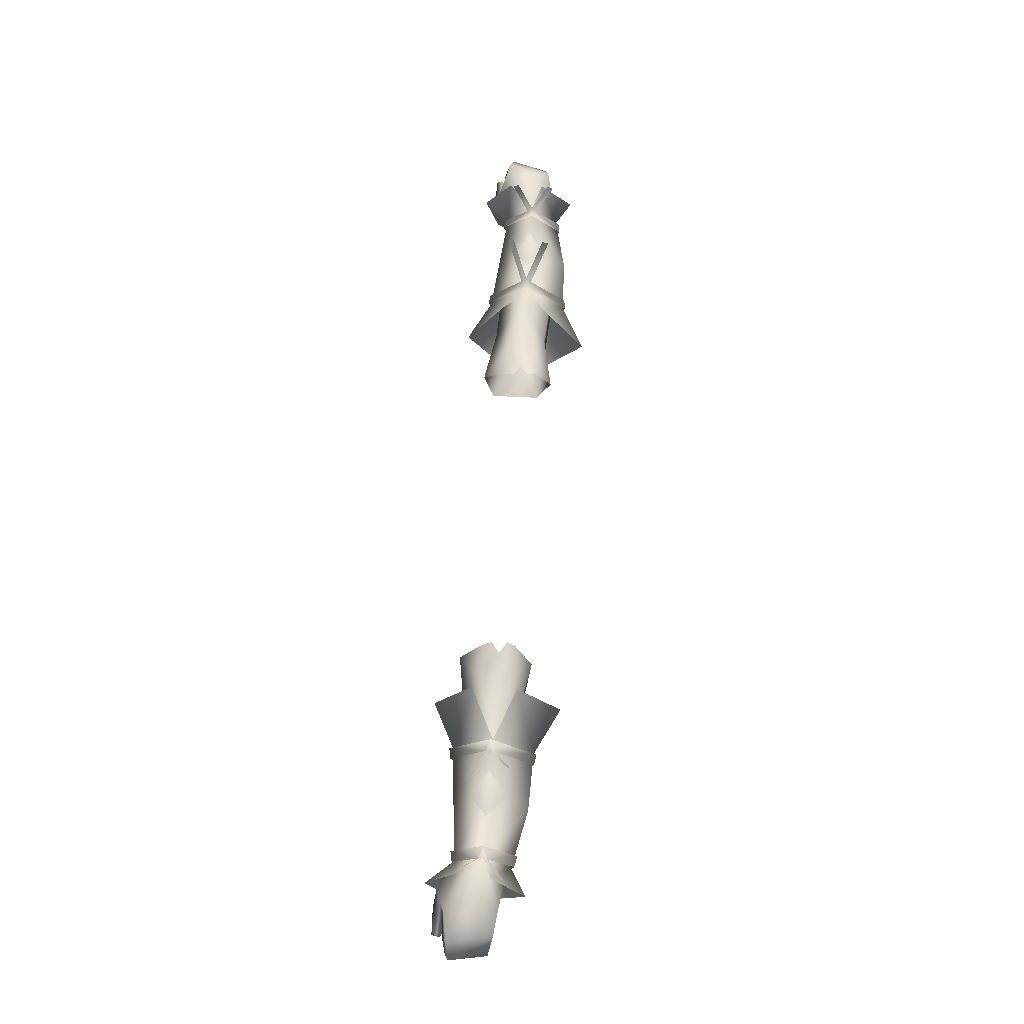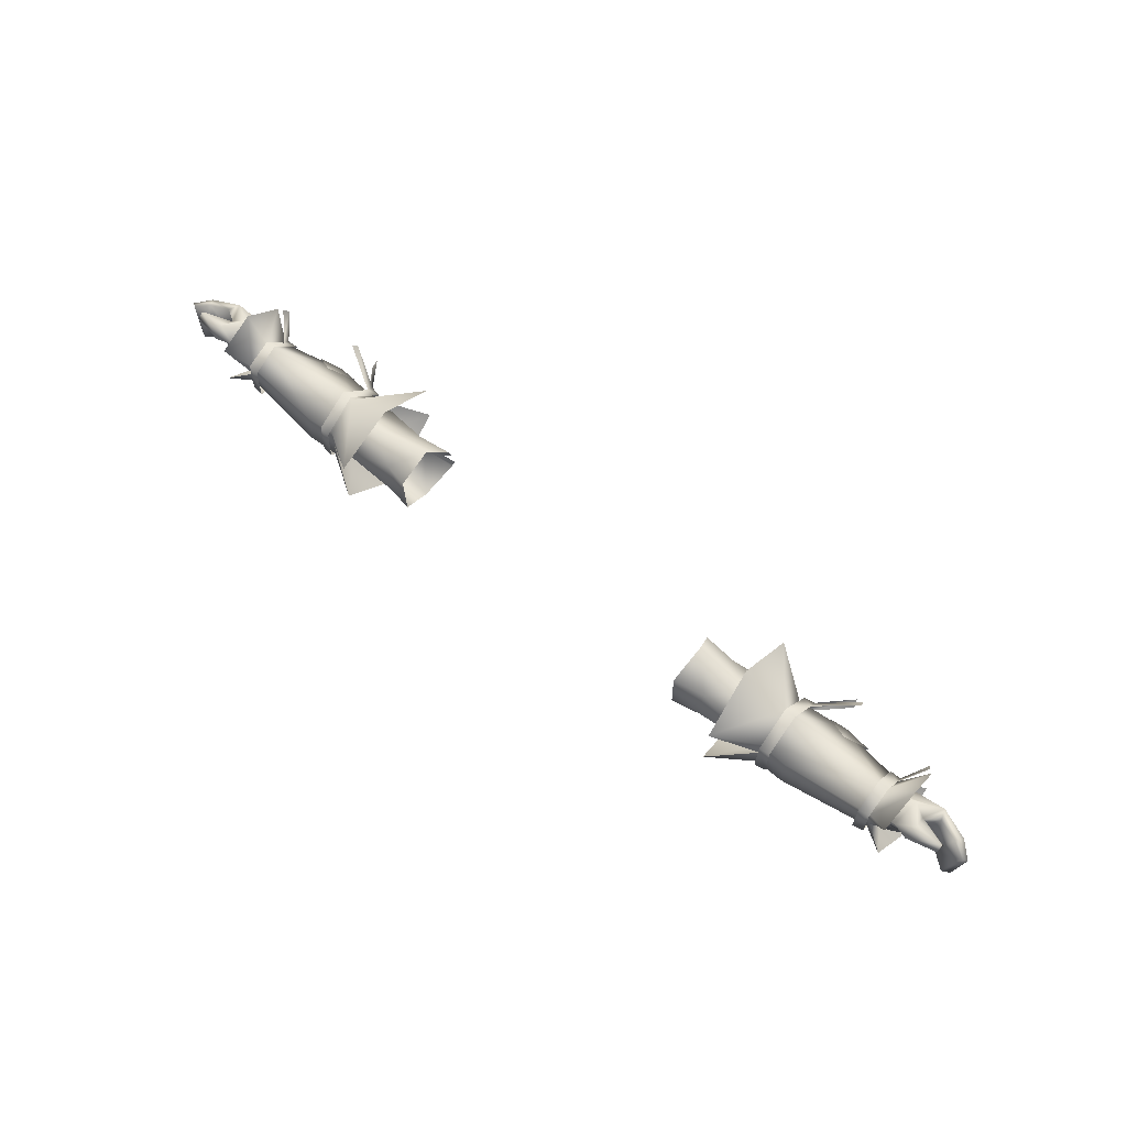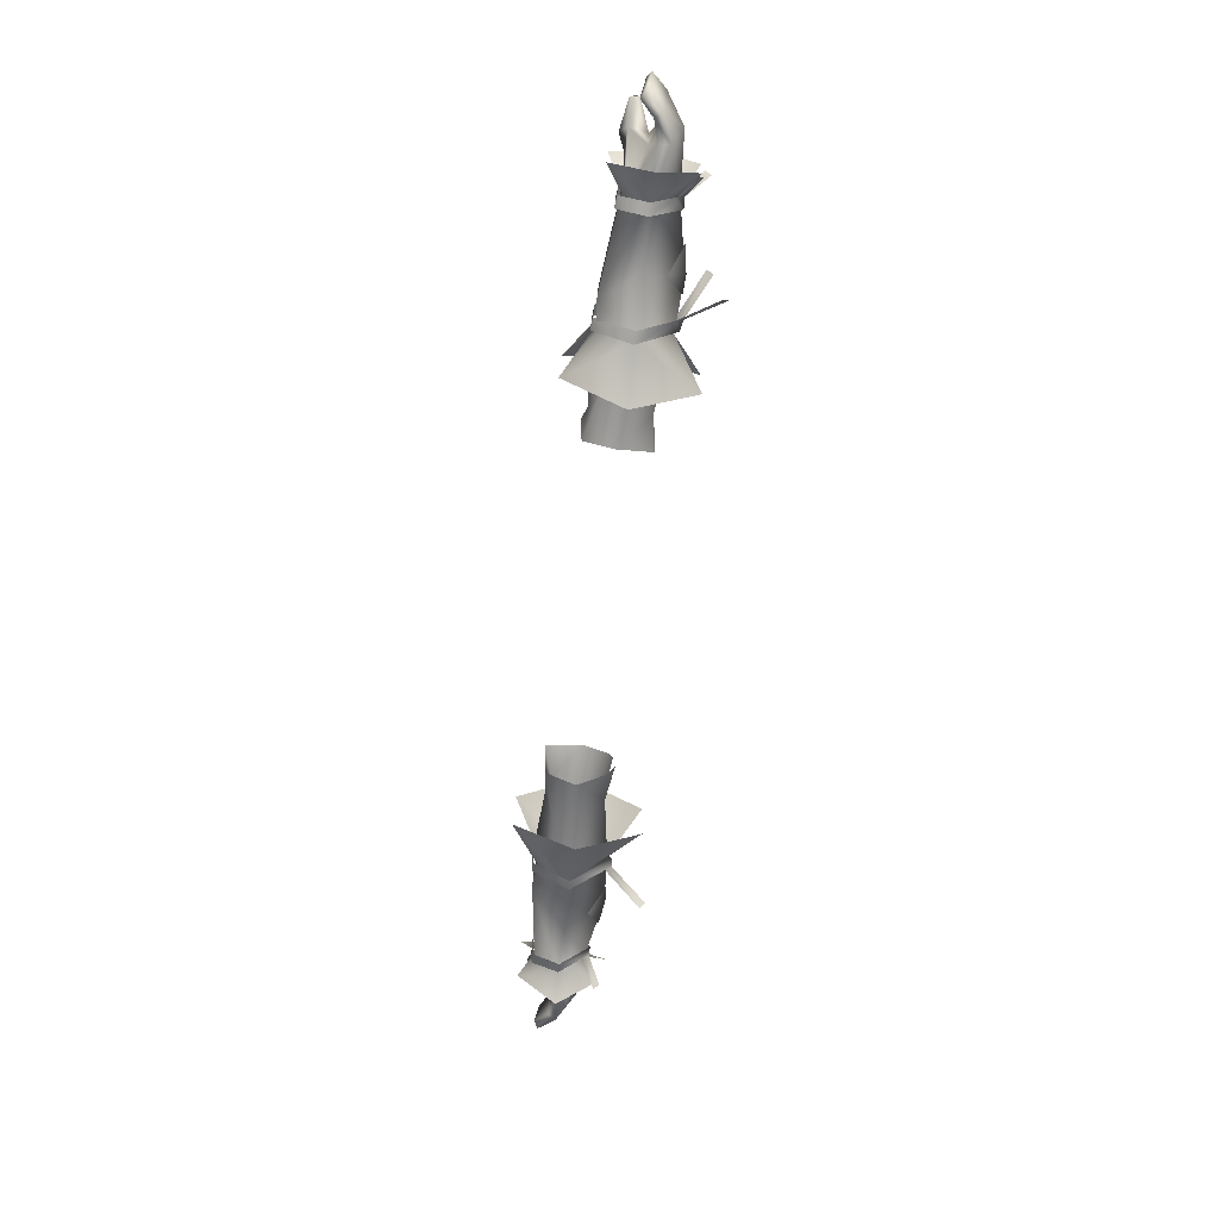
<metadata>
{"format":"obj","ext":"obj","renderer":"f3d","projection":"perspective","resolution":1024,"background":"white","views":[{"elev":64.0,"azim":93.9,"up":"+Y"},{"elev":63.1,"azim":38.9,"up":"+Z"},{"elev":-63.6,"azim":83.8,"up":"+Z"}]}
</metadata>
<code>
g mesh00
v 48.08 36.71 3.536
v 39.72 37.1 8.868
v 40.15 48.3 1.715
v 47.89 42.97 -2.609
v 39.72 37.1 8.868
v 48.08 36.71 3.536
v 40.61 26.23 2.618
v 48.07 31.75 0.2253
v 48.07 31.04 -2.565
v 40.15 48.3 1.715
v 48.08 37.06 4.76
v 47.89 42.97 -2.609
v 49.09 33.45 -7.569
v 48.43 33.35 -7.576
v 49.16 37.54 -7.26
v 48.49 37.51 -7.274
v 45.26 42.65 -2.18
v 48.07 31.04 -2.565
v 48.08 31.17 0.796
v 40.61 26.23 2.618
v 48.08 37.06 4.76
v 39.72 37.1 8.868
v 40.15 48.3 1.715
v 49.09 33.45 -7.569
v 45.58 30.4 -0.9417
v 48.43 33.35 -7.576
v 39.78 32.88 -6.955
v 39.85 37.5 -6.659
v 39.78 32.88 -6.955
v 45.58 30.4 -0.9417
v 34.46 31.01 -4.474
v 35.3 31.98 1.406
v 35.3 31.98 1.406
v 45.58 30.4 -0.9417
v 41.35 35.7 3.212
v 49.13 36.58 2.832
v 45.26 42.65 -2.18
v 49.41 42.27 -2.214
v 49.16 37.54 -7.26
f 1 2 3
f 4 1 3
f 5 6 7
f 7 6 8
f 7 8 9
f 10 11 12
f 13 14 15
f 15 14 16
f 15 16 17
f 18 19 20
f 20 19 21
f 20 21 22
f 22 21 23
f 24 25 26
f 26 25 27
f 26 27 16
f 16 27 28
f 16 28 17
f 29 30 31
f 31 30 32
f 33 34 35
f 35 34 36
f 35 36 37
f 37 36 38
f 37 38 39
v 69.15 33.02 -0.01016
v 77.33 32.54 3.131
v 73.42 32.46 3.887
v 78.35 39.7 3.853
v 68.93 36.86 2.182
v 74.14 37.24 5.486
v 73.55 29.7 -4.162
v 69.38 32.88 -4.08
v 69.27 32.54 -2.031
v 67.25 36.68 -8.321
v 67.23 42.09 -2.309
v 69.24 40.75 -3.262
v 69.23 40.8 -1.357
v 72.44 44.8 1.812
v 69.22 42.03 -2.269
v 72.05 45.8 0.716
v 69.22 42.03 -2.269
v 73.11 44.31 -5.214
v 73.5 43.29 -6.391
v 69.23 32.1 1.123
v 69.21 37.1 3.228
v 67.25 37.06 3.6
v 67.23 42.09 -2.309
v 53.35 30.77 0.6718
v 53.37 30.65 -2.431
v 69.27 32.54 -2.031
v 53.4 30.54 -5.82
v 69.57 36.63 -7.389
v 69.26 41.32 -2.171
v 73.42 44.01 -4.04
v 69.15 33.02 -0.01016
v 73.42 32.46 3.887
v 68.93 36.86 2.182
v 74.14 37.24 5.486
v 77.58 38.89 -5.654
v 69.57 36.56 -6.722
v 69.26 41.32 -2.171
v 77.33 32.54 3.131
v 69.15 33.02 -0.01016
v 75.78 35.83 -0.2809
v 72.89 30.05 5.117
v 73.32 37.28 7.655
v 69.15 32.61 0.2995
v 68.93 36.94 2.811
v 74.4 36.7 -10.27
v 73.55 29.7 -4.162
v 69.38 32.47 -4.362
v 73.15 44.15 2.341
v 68.93 36.94 2.811
v 69.26 41.32 -2.171
v 57.06 43.53 -2.39
v 68.93 36.86 2.182
v 78.35 39.7 3.853
v 69.26 41.32 -2.171
v 79.03 40.83 -0.4634
v 77.58 38.89 -5.654
v 73.42 44.01 -4.04
v 69.26 41.32 -2.171
v 69.57 36.56 -6.722
v 74.4 36.7 -10.27
v 69.27 36.7 -7.932
v 69.25 31.91 -5.737
v 67.25 31.63 -5.926
v 67.25 31.89 0.9157
v 77.58 38.89 -5.654
v 77.27 36.86 -5.365
v 69.57 36.56 -6.722
v 72.76 34.83 -5.913
v 69.38 32.88 -4.08
v 75.78 35.83 -0.2809
v 69.27 32.54 -2.031
v 69.15 33.02 -0.01016
v 57.06 43.53 -2.39
v 48.08 37.06 4.76
v 53.35 30.77 0.6718
v 69.27 32.54 -2.031
v 53.4 30.54 -5.82
v 58.84 36.65 -9.725
v 57.06 43.53 -2.39
v 69.26 41.32 -2.171
v 73.15 44.15 2.341
v 68.93 36.86 2.182
v 73.32 37.28 7.655
v 69.15 33.02 -0.01016
v 72.89 30.05 5.117
f 40 41 42
f 43 44 45
f 46 47 48
f 49 50 51
f 52 53 54
f 54 53 55
f 50 56 51
f 51 56 57
f 51 57 58
f 59 60 61
f 61 60 52
f 61 52 62
f 62 52 54
f 63 64 65
f 65 64 66
f 67 68 69
f 70 71 72
f 72 71 73
f 74 75 76
f 77 78 79
f 80 81 82
f 82 81 83
f 69 84 67
f 67 84 85
f 67 85 86
f 81 87 88
f 88 87 89
f 88 89 90
f 91 92 93
f 93 92 94
f 93 94 95
f 96 97 98
f 47 46 98
f 98 46 99
f 98 99 96
f 51 100 49
f 49 100 101
f 49 101 102
f 102 101 59
f 102 59 103
f 103 59 61
f 104 105 106
f 106 105 107
f 106 107 108
f 108 107 109
f 108 109 110
f 110 109 111
f 112 113 83
f 83 113 114
f 83 114 82
f 82 114 115
f 82 115 80
f 85 115 86
f 86 115 116
f 86 116 67
f 67 116 117
f 67 117 68
f 68 117 118
f 119 120 121
f 121 120 122
f 121 122 123
f 123 122 124
f 123 124 48
v 50.19 42.96 -1.357
v 48.19 43.81 -2.309
v 48.21 37.06 5.4
v 48.21 36.68 -10.6
v 50.23 36.7 -10.21
v 50.21 30.31 -5.737
v 48.07 30.91 -6.306
v 53.4 30.54 -5.82
v 48.07 31.04 -2.565
v 40.4 25.98 -6.762
v 48.07 30.91 -6.306
v 48.07 31.04 -2.565
v 50.16 37.1 5.028
v 50.18 44.19 -2.269
v 54.93 50.47 -5.214
v 50.2 42.91 -3.262
v 55.32 49.45 -6.391
v 50.18 44.19 -2.269
v 57.24 47.06 1.812
v 56.85 48.07 0.716
v 48.19 43.81 -2.309
v 40.03 48.2 -6.51
v 48.1 36.39 -8.842
v 47.89 42.97 -2.609
v 39.27 36.73 -14.47
v 40.4 25.98 -6.762
v 48.07 31.54 -5.705
v 48.07 31.04 -2.565
v 49.32 31.45 -2.368
v 49.13 36.58 2.832
v 45.58 30.4 -0.9417
v 45.58 30.4 -0.9417
v 49.09 33.45 -7.569
v 49.32 31.45 -2.368
v 47.89 42.97 -2.609
v 48.11 36.68 -10.06
v 40.03 48.2 -6.51
v 48.11 36.68 -10.06
v 39.27 36.73 -14.47
v 57.06 43.53 -2.39
v 47.89 42.97 -2.609
v 48.08 37.06 4.76
v 47.89 42.97 -2.609
v 57.06 43.53 -2.39
v 58.84 36.65 -9.725
v 53.37 30.65 -2.431
v 53.35 30.77 0.6718
v 48.08 31.17 0.796
v 50.19 30.5 1.123
v 48.21 30.29 0.9157
v 48.21 30.03 -5.926
f 125 126 127
f 128 129 130
f 131 132 133
f 134 135 136
f 127 137 125
f 138 139 140
f 140 139 141
f 126 125 142
f 142 125 143
f 142 143 144
f 129 128 140
f 140 128 145
f 140 145 138
f 146 147 148
f 146 149 147
f 147 149 150
f 147 150 151
f 151 150 152
f 153 154 155
f 156 157 158
f 159 160 161
f 132 131 162
f 135 134 160
f 160 134 163
f 160 163 161
f 164 165 166
f 167 168 162
f 162 168 169
f 162 169 132
f 132 170 133
f 133 170 171
f 133 171 172
f 172 171 166
f 137 127 173
f 173 127 174
f 173 174 130
f 130 174 175
f 130 175 128
v -48.08 37.06 4.76
v -39.72 37.1 8.868
v -40.15 48.3 1.715
v -40.15 48.3 1.715
v -48.08 36.71 3.536
v -47.89 42.97 -2.609
v -48.07 31.04 -2.565
v -48.07 31.75 0.2253
v -40.61 26.23 2.618
v -48.08 36.71 3.536
v -39.72 37.1 8.868
v -40.15 48.3 1.715
v -47.89 42.97 -2.609
v -49.16 37.54 -7.26
v -48.49 37.51 -7.274
v -49.09 33.45 -7.569
v -48.43 33.35 -7.576
v -45.58 30.4 -0.9417
v -39.72 37.1 8.868
v -48.08 37.06 4.76
v -40.61 26.23 2.618
v -48.08 31.17 0.796
v -48.07 31.04 -2.565
v -49.16 37.54 -7.26
v -45.26 42.65 -2.179
v -48.49 37.51 -7.274
v -39.85 37.5 -6.659
v -48.43 33.35 -7.576
v -39.78 32.88 -6.955
v -45.58 30.4 -0.9417
v -34.46 31.01 -4.474
v -35.3 31.98 1.406
v -49.16 37.54 -7.26
v -49.41 42.27 -2.214
v -45.26 42.65 -2.179
v -49.13 36.58 2.832
v -41.35 35.7 3.212
v -45.58 30.4 -0.9417
v -35.3 31.98 1.406
f 176 177 178
f 179 180 181
f 182 183 184
f 184 183 185
f 184 185 186
f 186 185 187
f 188 176 178
f 189 190 191
f 191 190 192
f 191 192 193
f 194 195 196
f 196 195 197
f 196 197 198
f 199 200 201
f 201 200 202
f 201 202 203
f 203 202 204
f 203 204 205
f 205 204 206
f 205 206 207
f 208 209 210
f 210 209 211
f 210 211 212
f 212 211 213
f 212 213 214
v -69.22 42.03 -2.269
v -73.5 43.29 -6.391
v -73.11 44.31 -5.214
v -69.23 40.8 -1.357
v -67.23 42.09 -2.309
v -69.22 42.03 -2.269
v -53.37 30.65 -2.431
v -69.27 32.54 -2.031
v -53.4 30.54 -5.82
v -69.23 32.1 1.123
v -67.25 31.89 0.9157
v -67.25 37.06 3.6
v -75.78 35.83 -0.2809
v -69.27 32.54 -2.031
v -69.15 33.02 -0.01016
v -69.38 32.47 -4.362
v -69.27 32.54 -2.031
v -73.55 29.7 -4.162
v -72.05 45.8 0.716
v -72.44 44.8 1.812
v -69.24 40.75 -3.262
v -67.23 42.09 -2.309
v -67.25 36.68 -8.321
v -69.21 37.1 3.228
v -69.27 32.54 -2.031
v -53.37 30.65 -2.431
v -53.35 30.77 0.6718
v -73.42 44.01 -4.04
v -69.26 41.32 -2.171
v -69.57 36.63 -7.389
v -69.15 33.02 -0.01016
v -68.93 36.86 2.182
v -73.42 32.46 3.887
v -74.14 37.24 5.486
v -69.26 41.32 -2.171
v -69.57 36.56 -6.722
v -77.58 38.89 -5.654
v -75.78 35.83 -0.2809
v -77.33 32.54 3.132
v -73.42 32.46 3.887
v -72.89 30.05 5.117
v -69.15 32.61 0.2995
v -73.32 37.28 7.656
v -68.93 36.94 2.811
v -74.4 36.7 -10.27
v -57.06 43.53 -2.39
v -69.26 41.32 -2.171
v -73.15 44.15 2.341
v -77.58 38.89 -5.654
v -79.03 40.83 -0.4634
v -69.26 41.32 -2.171
v -78.35 39.7 3.853
v -68.93 36.86 2.182
v -74.14 37.24 5.486
v -69.57 36.56 -6.722
v -69.26 41.32 -2.171
v -73.42 44.01 -4.04
v -74.4 36.7 -10.27
v -73.55 29.7 -4.162
v -69.38 32.88 -4.08
v -69.27 32.54 -2.031
v -67.25 31.63 -5.926
v -69.25 31.91 -5.737
v -69.27 36.7 -7.932
v -69.27 32.54 -2.031
v -75.78 35.83 -0.2809
v -69.38 32.88 -4.08
v -72.76 34.83 -5.913
v -69.57 36.56 -6.722
v -77.27 36.86 -5.365
v -77.58 38.89 -5.654
v -69.27 32.54 -2.031
v -53.35 30.77 0.6718
v -48.08 37.06 4.76
v -57.06 43.53 -2.39
v -53.4 30.54 -5.82
v -58.84 36.65 -9.725
v -57.06 43.53 -2.39
v -72.89 30.05 5.117
v -69.15 33.02 -0.01016
v -73.32 37.28 7.656
v -68.93 36.86 2.182
v -73.15 44.15 2.341
v -69.26 41.32 -2.171
f 215 216 217
f 218 219 220
f 221 222 223
f 224 225 226
f 227 228 229
f 230 231 232
f 220 233 218
f 218 233 234
f 216 215 235
f 235 215 236
f 235 236 237
f 219 218 226
f 226 218 238
f 226 238 224
f 239 240 241
f 242 243 244
f 245 246 247
f 247 246 248
f 249 250 251
f 252 229 253
f 253 229 254
f 255 256 257
f 257 256 258
f 230 232 244
f 244 232 259
f 244 259 242
f 260 261 258
f 258 261 262
f 258 262 257
f 263 264 265
f 265 264 266
f 265 266 267
f 267 266 268
f 269 270 271
f 271 272 269
f 269 272 273
f 269 273 274
f 274 273 275
f 225 224 276
f 276 224 277
f 276 277 237
f 237 277 278
f 237 278 235
f 279 280 281
f 281 280 282
f 281 282 283
f 283 282 284
f 283 284 285
f 255 286 256
f 256 286 287
f 256 287 258
f 258 287 288
f 258 288 289
f 231 230 290
f 290 230 244
f 290 244 291
f 291 244 243
f 291 243 292
f 275 293 294
f 294 293 295
f 294 295 296
f 296 295 297
f 296 297 298
v -50.18 44.19 -2.269
v -55.32 49.45 -6.391
v -54.93 50.47 -5.214
v -50.19 42.96 -1.357
v -48.19 43.81 -2.309
v -50.18 44.19 -2.269
v -40.4 25.98 -6.762
v -48.07 31.54 -5.705
v -48.07 31.04 -2.565
v -53.35 30.77 0.6718
v -48.08 31.17 0.796
v -48.08 37.06 4.76
v -50.19 30.5 1.123
v -48.21 30.29 0.9157
v -48.21 37.06 5.4
v -56.85 48.07 0.716
v -57.24 47.06 1.812
v -50.2 42.91 -3.262
v -48.19 43.81 -2.309
v -48.21 36.68 -10.6
v -50.16 37.1 5.028
v -47.89 42.97 -2.609
v -48.1 36.39 -8.842
v -40.03 48.2 -6.51
v -39.27 36.73 -14.47
v -45.58 30.4 -0.9417
v -49.13 36.58 2.832
v -49.32 31.45 -2.368
v -49.32 31.45 -2.368
v -49.09 33.45 -7.569
v -45.58 30.4 -0.9417
v -40.03 48.2 -6.51
v -48.11 36.68 -10.06
v -47.89 42.97 -2.609
v -48.11 36.68 -10.06
v -48.07 30.91 -6.306
v -53.4 30.54 -5.82
v -48.07 31.04 -2.565
v -39.27 36.73 -14.47
v -40.4 25.98 -6.762
v -48.07 30.91 -6.306
v -48.07 31.04 -2.565
v -47.89 42.97 -2.609
v -57.06 43.53 -2.39
v -58.84 36.65 -9.725
v -57.06 43.53 -2.39
v -47.89 42.97 -2.609
v -53.37 30.65 -2.431
v -48.21 30.03 -5.926
v -50.21 30.31 -5.737
v -50.23 36.7 -10.21
f 299 300 301
f 302 303 304
f 305 306 307
f 308 309 310
f 311 312 313
f 304 314 302
f 302 314 315
f 300 299 316
f 316 299 317
f 316 317 318
f 303 302 313
f 313 302 319
f 313 319 311
f 320 321 322
f 306 305 321
f 321 305 323
f 321 323 322
f 324 325 326
f 327 328 329
f 330 331 332
f 333 334 335
f 335 334 336
f 330 337 331
f 331 337 338
f 331 338 339
f 339 338 340
f 310 341 342
f 335 343 333
f 333 343 344
f 333 344 345
f 309 308 336
f 336 308 346
f 336 346 335
f 312 311 347
f 347 311 348
f 347 348 318
f 318 348 349
f 318 349 316
v -29.21 41.97 -5.297
v -30.38 35.87 -8.578
v -35.25 41.27 -4.539
v -30.38 37.13 4.914
v -29.21 41.18 0.8962
v -35.16 40.55 0.7491
v -30.14 30.33 3.138
v -35.3 31.98 1.406
v -30.14 30.59 -5.834
v -28.75 41.94 -1.057
v -30.75 41.57 -2.47
v -28.75 42.33 -3.884
v -34.46 31.01 -4.474
v -39.78 32.88 -6.955
v -39.85 37.5 -6.659
v -45.26 42.65 -2.179
v -41.35 35.7 3.212
v -35.3 31.98 1.406
v -30.14 30.33 3.138
f 350 351 352
f 353 354 355
f 356 357 358
f 354 359 355
f 355 359 360
f 355 360 352
f 352 360 361
f 352 361 350
f 357 362 358
f 358 362 363
f 358 363 351
f 351 363 364
f 351 364 352
f 352 364 365
f 352 365 355
f 355 365 366
f 355 366 353
f 353 366 367
f 353 367 368
v -81.87 37.35 -5.058
v -79.03 40.83 -0.4634
v -77.58 38.89 -5.654
v -80.82 35.95 -4.793
v -83.32 33.61 -4.028
v -84.7 34.36 -4.26
v -84.7 34.36 -4.26
v -86.07 35.2 2.557
v -78.35 39.7 3.853
v -83.56 37.71 3.116
v -73.42 32.46 3.887
v -76.16 31.31 4.516
v -77.33 32.54 3.132
v -75.78 35.83 -0.2809
v -77.27 36.86 -5.365
v -72.76 34.83 -5.913
v -77.58 38.89 -5.654
v -81.87 37.35 -5.058
v -73.42 32.46 3.887
v -76.59 33.37 6.081
v -76.16 31.31 4.516
v -81.53 33.46 5.91
v -81.48 32.37 4.944
v -81.48 32.37 4.944
v -81.53 33.46 5.91
v -81.55 33.01 4.265
v -81.6 33.98 4.983
v -76.43 35.9 4.657
v -82.54 36.27 3.839
v -85.15 34.51 3.131
v -86.07 35.2 2.557
v -84.7 34.36 -4.26
v -85.15 34.51 3.131
v -81.6 33.98 4.983
v -76.43 35.9 4.657
v -74.14 37.24 5.486
v -82.54 36.27 3.839
v -79 37.58 4.23
v -76.43 35.9 4.657
v -74.14 37.24 5.486
v -79 37.58 4.23
v -81.48 32.37 4.944
f 369 370 371
f 372 373 374
f 369 375 376
f 377 370 378
f 379 380 381
f 382 383 384
f 385 383 386
f 386 383 372
f 386 372 374
f 387 388 389
f 389 388 390
f 389 390 391
f 392 393 394
f 394 393 395
f 394 395 396
f 397 398 373
f 373 398 399
f 373 399 400
f 370 369 378
f 378 369 376
f 378 376 401
f 402 390 403
f 403 390 388
f 403 388 404
f 404 388 387
f 401 405 378
f 378 405 406
f 378 406 377
f 377 406 407
f 377 407 408
f 373 372 397
f 397 372 383
f 397 383 409
f 409 383 382
f 409 382 396
f 396 382 381
f 396 381 394
f 394 381 380
f 394 380 410
v 35.25 41.27 -4.539
v 30.38 35.87 -8.578
v 29.21 41.97 -5.297
v 35.16 40.55 0.7491
v 29.21 41.18 0.8962
v 30.38 37.13 4.914
v 28.75 42.33 -3.884
v 30.75 41.57 -2.47
v 28.75 41.94 -1.057
v 30.14 30.33 3.138
v 35.3 31.98 1.406
v 41.35 35.7 3.212
v 45.26 42.65 -2.18
v 39.85 37.5 -6.659
v 39.78 32.88 -6.955
v 30.14 30.59 -5.834
v 34.46 31.01 -4.474
v 30.14 30.33 3.138
v 35.3 31.98 1.406
f 411 412 413
f 414 415 416
f 413 417 411
f 411 417 418
f 411 418 414
f 414 418 419
f 414 419 415
f 420 421 416
f 416 421 422
f 416 422 414
f 414 422 423
f 414 423 411
f 411 423 424
f 411 424 412
f 412 424 425
f 412 425 426
f 426 425 427
f 426 427 428
f 428 427 429
v 80.82 35.95 -4.794
v 82.54 36.27 3.839
v 79 37.58 4.23
v 86.07 35.2 2.557
v 85.15 34.51 3.131
v 84.7 34.36 -4.26
v 86.07 35.2 2.557
v 84.7 34.36 -4.26
v 81.87 37.35 -5.058
v 83.56 37.71 3.116
v 79.03 40.83 -0.4634
v 78.35 39.7 3.853
v 77.33 32.54 3.131
v 76.16 31.31 4.516
v 73.42 32.46 3.887
v 72.76 34.83 -5.913
v 77.27 36.86 -5.365
v 75.78 35.83 -0.2809
v 81.87 37.35 -5.058
v 83.32 33.61 -4.028
v 84.7 34.36 -4.26
v 76.16 31.31 4.516
v 81.48 32.37 4.944
v 81.53 33.46 5.91
v 81.53 33.46 5.91
v 81.48 32.37 4.944
v 81.6 33.98 4.983
v 81.55 33.01 4.265
v 76.43 35.9 4.657
v 73.42 32.46 3.887
v 76.59 33.37 6.081
v 74.14 37.24 5.486
v 76.43 35.9 4.657
v 74.14 37.24 5.486
v 76.43 35.9 4.657
v 79 37.58 4.23
v 82.54 36.27 3.839
v 81.6 33.98 4.983
v 81.48 32.37 4.944
v 77.58 38.89 -5.654
v 77.58 38.89 -5.654
v 85.15 34.51 3.131
f 430 431 432
f 433 434 435
f 436 437 438
f 439 440 441
f 442 443 444
f 445 446 447
f 430 448 449
f 449 448 450
f 451 452 453
f 454 455 456
f 456 455 457
f 456 457 458
f 459 460 461
f 461 460 462
f 441 463 464
f 464 465 441
f 441 465 466
f 441 466 439
f 431 430 434
f 434 430 449
f 434 449 435
f 467 462 453
f 453 462 460
f 453 460 451
f 451 460 459
f 468 443 457
f 457 443 442
f 457 442 458
f 458 442 447
f 458 447 432
f 432 447 446
f 432 446 430
f 430 446 469
f 430 469 448
f 470 440 438
f 438 440 439
f 438 439 436
f 436 439 466
f 436 466 471
v 62.05 42.99 -2.347
v 57.34 43.7 -2.364
v 57.95 40.99 0.758
v 57.92 40.69 -5.672
v 54.04 43.52 -2.49
f 472 473 474
f 472 475 473
f 473 475 476
f 473 476 474
v -57.92 40.69 -5.672
v -57.34 43.7 -2.364
v -54.04 43.52 -2.49
v -62.05 42.99 -2.347
v -57.95 40.99 0.758
v -54.04 43.52 -2.49
f 477 478 479
f 477 480 478
f 478 480 481
f 478 481 482

</code>
